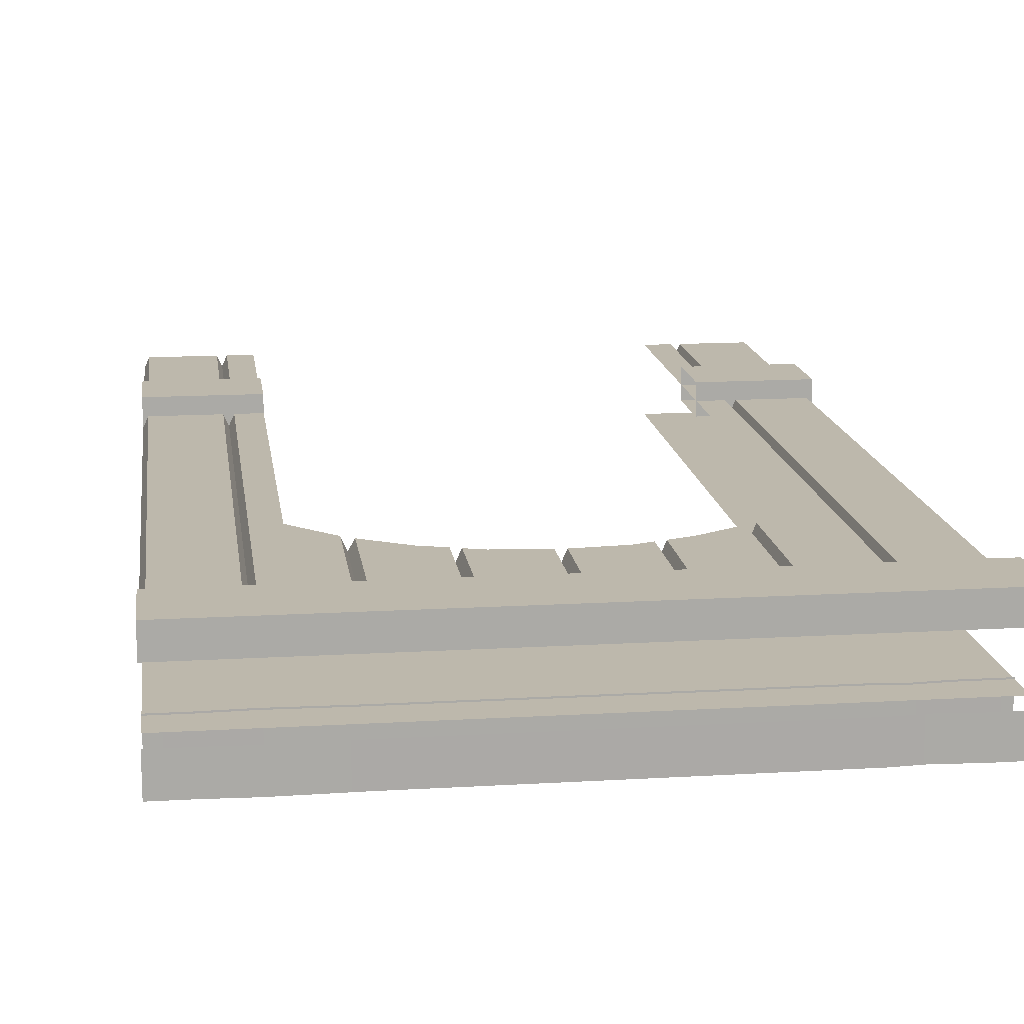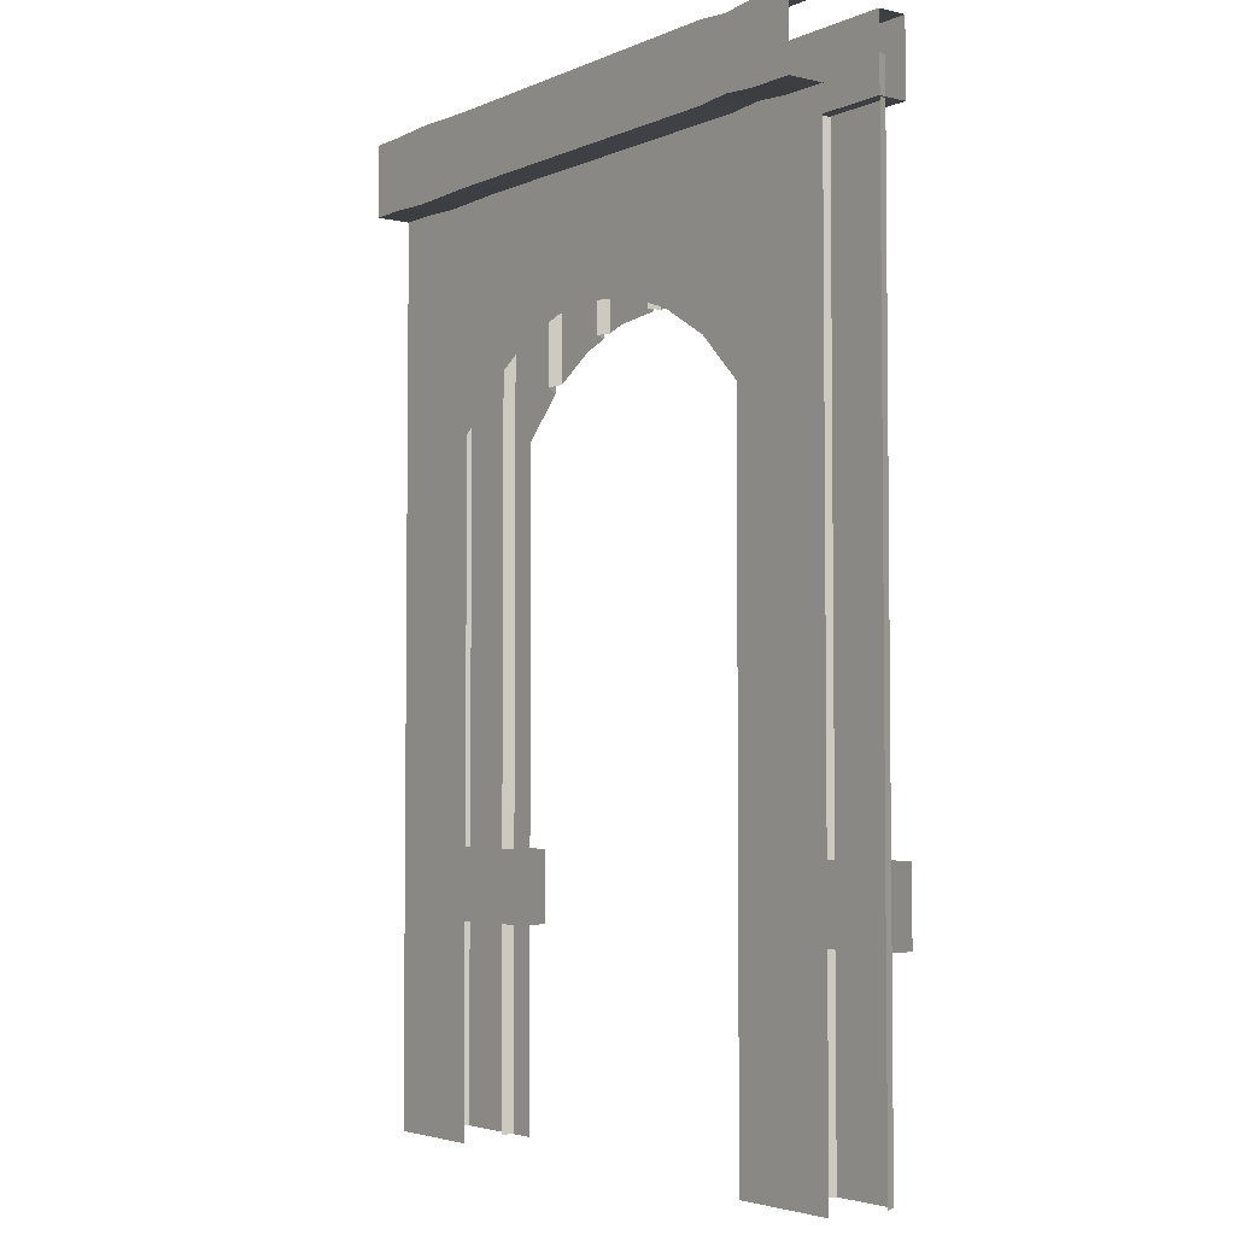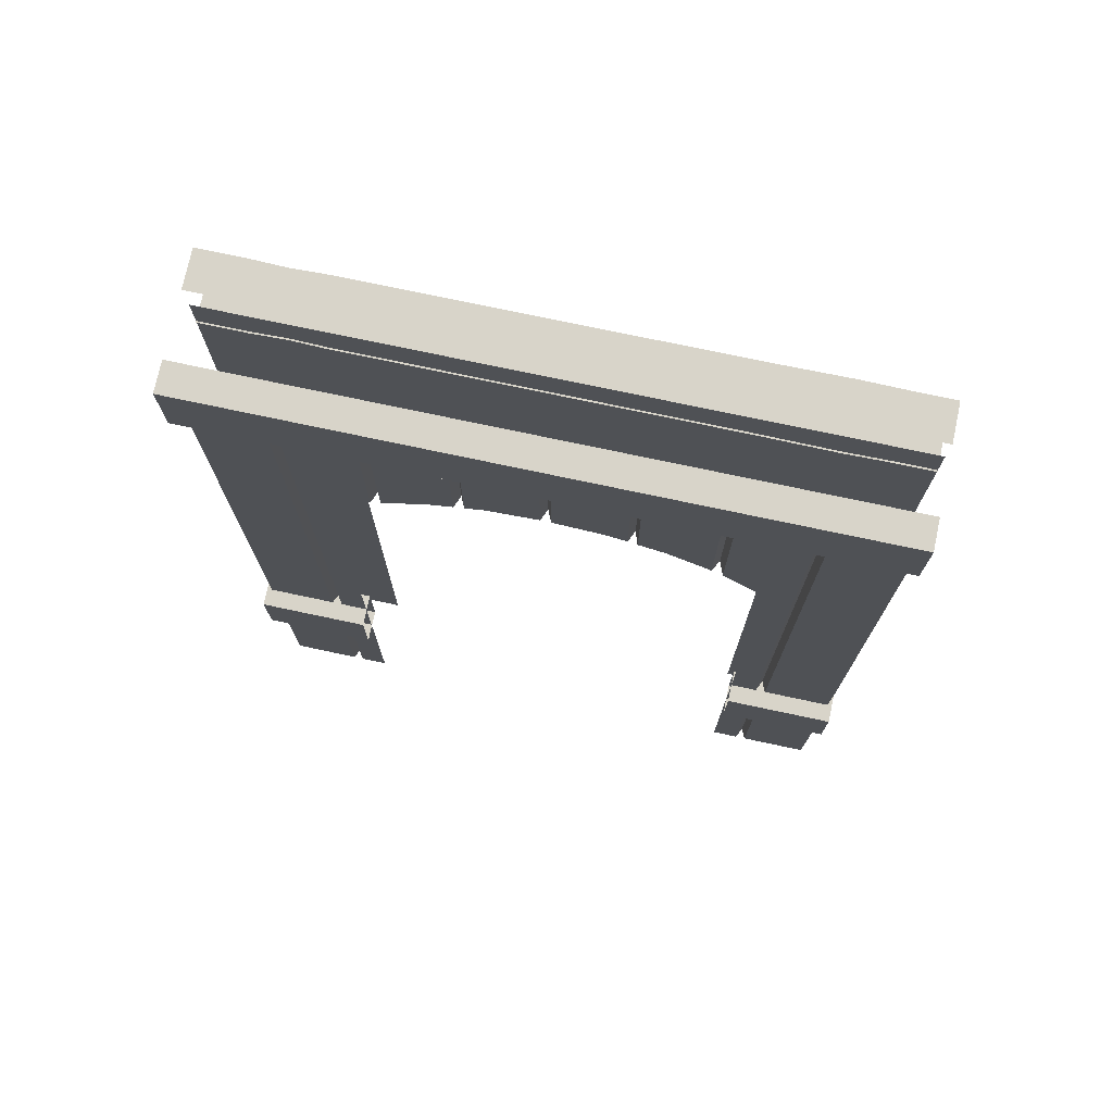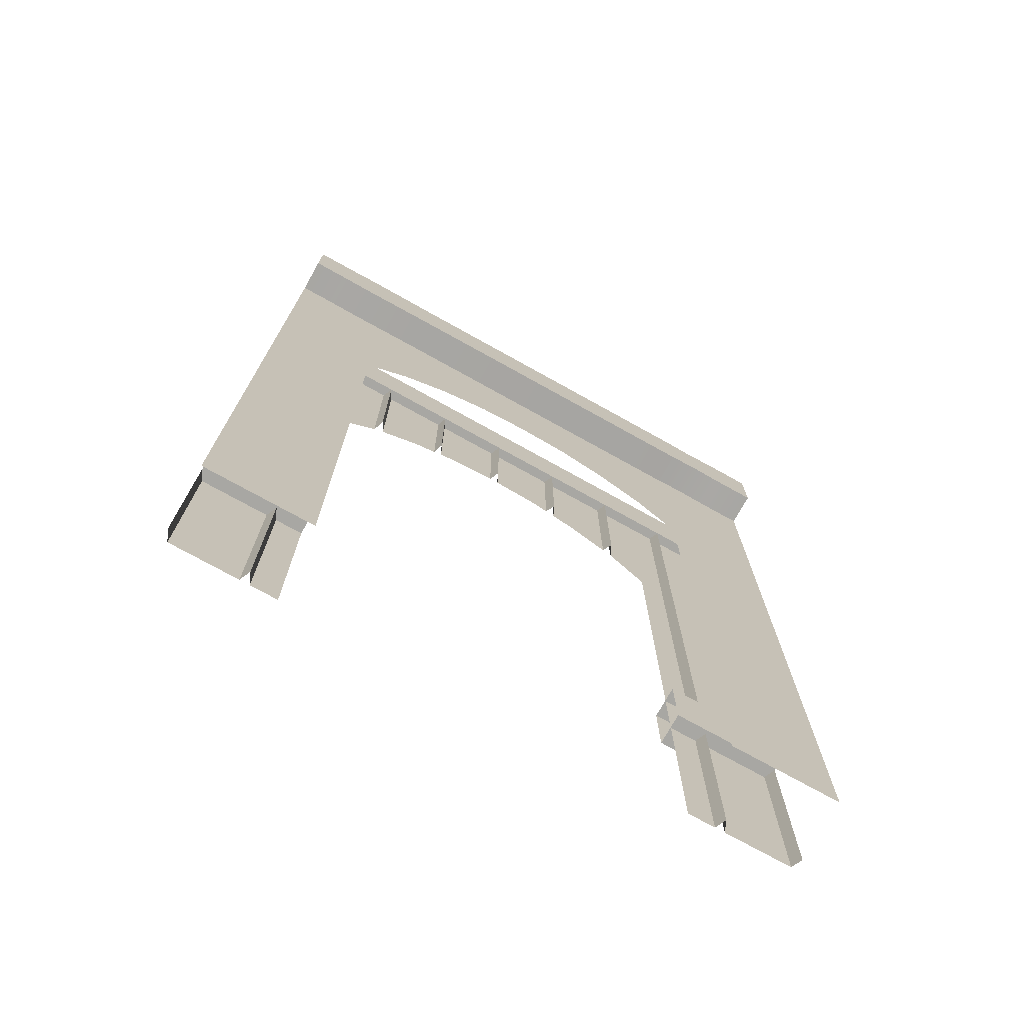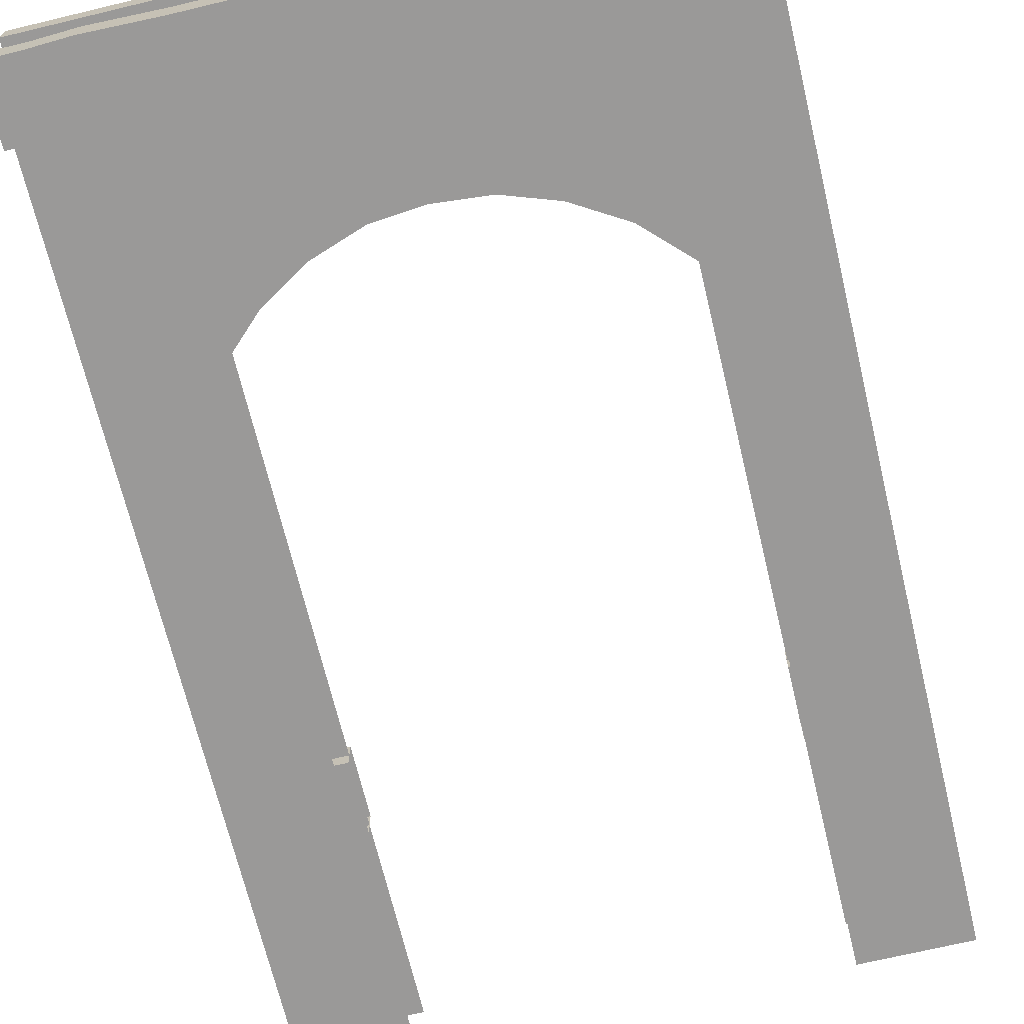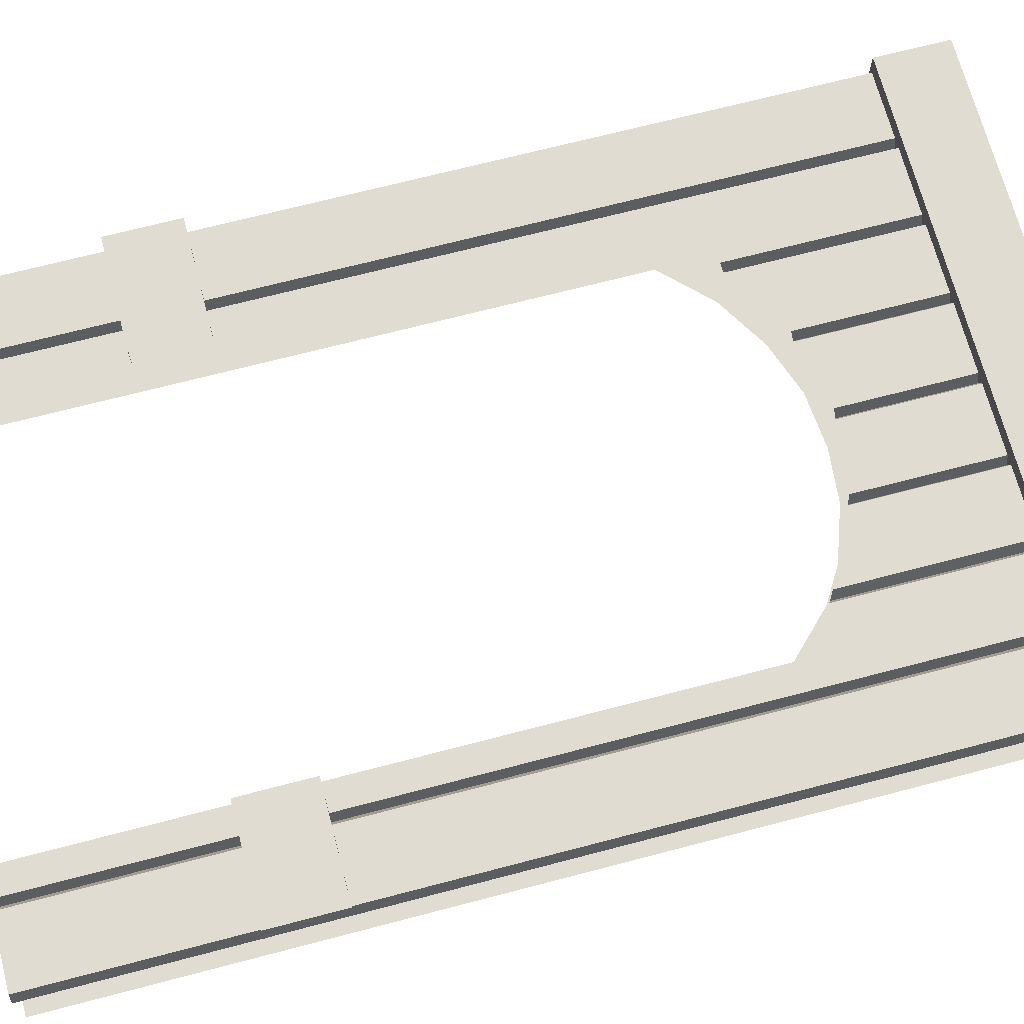
<metadata>
{"format":"obj","ext":"obj","renderer":"f3d","projection":"perspective","resolution":1024,"background":"white","views":[{"elev":14.7,"azim":172.6,"up":"+Z"},{"elev":-3.9,"azim":-126.8,"up":"+Y"},{"elev":75.0,"azim":12.0,"up":"+Y"},{"elev":-74.4,"azim":150.9,"up":"+Y"},{"elev":-69.1,"azim":-166.5,"up":"+Z"},{"elev":69.2,"azim":75.3,"up":"+Z"}]}
</metadata>
<code>
o Wall_WoodWear_Door_Round
v -1 3.117 -0.314
v -1 2.883 -0.314
v -1 3.117 -0.1951
v -1 2.883 -0.1951
v 1 3.117 -0.314
v 1 2.883 -0.314
v 1 3.117 -0.1951
v 1 2.883 -0.1951
v -0.8513 2.883 -0.1951
v -0.6369 2.883 -0.1951
v -0.7441 2.892 -0.1951
v 0.5045 2.883 -0.1951
v 0.8809 2.883 -0.1951
v 0.7441 2.877 -0.1951
v -0.8513 3.117 -0.314
v -0.6369 3.117 -0.314
v -0.7441 3.108 -0.314
v 0.5045 3.117 -0.314
v 0.8809 3.117 -0.314
v 0.7441 3.123 -0.314
v 0.8809 3.117 -0.1951
v 0.5045 3.117 -0.1951
v 0.7441 3.123 -0.1951
v -0.6369 3.117 -0.1951
v -0.8513 3.117 -0.1951
v -0.7441 3.108 -0.1951
v 0.8809 2.883 -0.314
v 0.5045 2.883 -0.314
v 0.7441 2.877 -0.314
v -0.6369 2.883 -0.314
v -0.8513 2.883 -0.314
v -0.7441 2.892 -0.314
v -1 0 -0.2
v -1 3 -0.2
v 1 0 -0.2
v 1 3 -0.2
v -0.6491 3 -0.2
v -0.6491 0 -0.2
v 0.6554 0 -0.2
v 0.6554 3 -0.2
v -1 2.156 -0.2
v 1 2.156 -0.2
v -0.6491 2.156 -0.2
v 0.6554 2.156 -0.2
v 1 2.3 -0.2
v -0.6491 2.3 -0.2
v 0.6554 2.3 -0.2
v -1 2.3 -0.2
v 1 2.399 -0.2
v -0.6491 2.399 -0.2
v 0.6554 2.399 -0.2
v -1 2.399 -0.2
v 1 2.457 -0.2
v -0.6491 2.457 -0.2
v 0.6554 2.457 -0.2
v -1 2.457 -0.2
v 1 2.473 -0.2
v -0.6491 2.473 -0.2
v 0.6554 2.473 -0.2
v -1 2.473 -0.2
v 0.1736 2.457 -0.2
v -0.1721 2.457 -0.2
v 0.3433 2.399 -0.2
v -0.3407 2.399 -0.2
v 0.5046 2.3 -0.2
v -0.5051 2.3 -0.2
v 0.003953 2.473 -0.2
v -1 2 0
v -1 -0 0
v 1 2 -0
v 1 0 -0
v -0.75 -0 -0
v 0.75 0 0
v -0.75 2 -0
v 0.75 2 0
v -1 3 0
v 1 3 -0
v -0.75 3 -0
v -0.5 3 -0
v -0.25 3 0
v 0 3 -0
v 0.25 3 -0
v 0.5 3 0
v 0.75 3 0
v -0.7659 -0 0.03513
v -0.9841 -0 0.03513
v -0.9841 3 0.03513
v -0.7659 3 0.03513
v -0.9841 2 0.03513
v -0.7659 2 0.03513
v -0.7341 -0 0.03513
v -0.7341 2 0.03513
v -0.7341 3 0.03513
v -0.5159 3 0.03513
v -0.4841 3 0.03513
v -0.2659 3 0.03513
v -0.2341 3 0.03513
v -0.01593 3 0.03513
v 0.01593 3 0.03513
v 0.2341 3 0.03513
v 0.2632 3 0.03513
v 0.4814 3 0.03513
v 0.7341 0 0.03513
v 0.7341 2 0.03513
v 0.5159 3 0.03513
v 0.7341 3 0.03513
v 0.9841 0 0.03513
v 0.7659 0 0.03513
v 0.7659 3 0.03513
v 0.9841 3 0.03513
v 0.7659 2 0.03513
v 0.9841 2 0.03513
v -1 0.8311 0
v 1 0.8311 -0
v -0.75 0.8311 -0
v 0.75 0.8311 0
v -0.7659 0.8311 0.03513
v -0.9841 0.8311 0.03513
v -0.7341 0.8311 0.03513
v 0.7341 0.8311 0.03513
v 0.9841 0.8311 0.03513
v 0.7659 0.8311 0.03513
v 1 0.8831 0.09245
v 1 0.6496 0.09245
v 1 0.8831 -0.01252
v 1 0.6496 -0.01252
v -1 0.8831 0.09245
v -1 0.6496 0.09245
v -1 0.8831 -0.01252
v -1 0.6496 -0.01252
v -0.25 2.429 0
v -0.5159 2.293 0.03513
v -0.9841 2.154 0.03513
v 1 2.154 -0
v 0.2341 2.436 0.03513
v -0.2341 2.435 0.03513
v 0.25 2.431 -0
v 0.9841 2.154 0.03513
v 0.5159 2.288 0.03513
v -0 2.471 -0
v 0.5 2.304 0
v -0.2659 2.424 0.03513
v -0.7341 2.154 0.03513
v 0.4814 2.314 0.03513
v 0.01593 2.471 0.03513
v 0.75 2.154 0
v 0.7659 2.154 0.03513
v -0.75 2.154 -0
v -0.7659 2.154 0.03513
v -0.01593 2.471 0.03513
v -0.5 2.303 -0
v -0.4841 2.312 0.03513
v 0.7341 2.154 0.03513
v 0.2632 2.424 0.03513
v -1 2.154 0
v -0.6462 2 0.03513
v -0.6462 3 0.03513
v -0.6462 -0 0.03513
v -0.6462 0.8311 0.03513
v -0.6462 2.154 0.03513
v 0.6478 2 0.03513
v 0.6478 3 0.03513
v 0.6478 0 0.03513
v 0.6478 0.8311 0.03513
v 0.6478 2.154 0.03513
v -0.6444 0.6496 -0.01252
v -0.6444 0.8831 0.09245
v -0.6444 0.8831 -0.01252
v -0.6444 0.6496 0.09245
v 0.6477 0.8831 -0.01252
v 0.6477 0.6496 0.09245
v 0.6477 0.6496 -0.01252
v 0.6477 0.8831 0.09245
v 1 3.117 0.09245
v 1 2.883 0.09245
v 1 3.117 -0.001371
v 1 2.883 -0.001371
v -1 3.117 0.09245
v -1 2.883 0.09245
v -1 3.117 -0.00137
v -1 2.883 -0.00137
v 0.3437 3 0.03513
v 0.3437 2.397 0.03513
v 0.1752 3 0.03513
v 0.1752 2.456 0.03513
v -0.1721 3 0.03513
v -0.1721 2.457 0.03513
v -0.3419 3 0.03513
v -0.3419 2.396 0.03513
f 21 7 5 19
f 18 28 30 16
f 27 19 5 6
f 8 13 27 6
f 2 1 15 31
f 3 25 15 1
f 9 4 2 31
f 22 18 16 24
f 19 27 29 20
f 20 29 28 18
f 31 15 17 32
f 32 17 16 30
f 21 19 20 23
f 23 20 18 22
f 15 25 26 17
f 17 26 24 16
f 9 31 32 11
f 11 32 30 10
f 27 13 14 29
f 29 14 12 28
f 10 30 28 12
f 168 166 130 129
f 172 126 124 171
f 168 129 127 167
f 169 167 127 128
f 130 166 169 128
f 125 126 172 170
f 125 170 173 123
f 124 123 173 171
f 176 177 181 180
f 181 177 175 179
f 176 180 178 174
f 175 174 178 179
f 43 38 33 41
f 42 35 39 44
f 45 42 44 47
f 47 44 65
f 46 43 41 48
f 50 46 48 52
f 51 47 65 63
f 49 45 47 51
f 53 49 51 55
f 55 51 63 61
f 54 50 52 56
f 58 54 56 60
f 59 55 61 67
f 57 53 55 59
f 36 57 59 40
f 40 59 67 58 37
f 37 58 60 34
f 62 64 50 54
f 64 66 46 50
f 66 43 46
f 67 62 54 58
f 116 73 108 122
f 113 69 86 118
f 115 72 91 119
f 84 146 147 109
f 76 155 133 87
f 78 148 143 93
f 79 151 152 95
f 80 131 136 97
f 81 140 145 99
f 82 137 154 101
f 83 141 139 105
f 88 149 148 78
f 94 132 151 79
f 96 142 131 80
f 98 150 140 81
f 100 135 137 82
f 120 103 73 116
f 102 144 141 83
f 121 107 71 114
f 106 153 146 84
f 110 138 134 77
f 90 149 133 89
f 117 90 89 118
f 156 160 143 92
f 159 156 92 119
f 112 138 147 111
f 121 112 111 122
f 117 85 72 115
f 90 117 115 74
f 107 121 122 108
f 158 159 119 91
f 85 117 118 86
f 112 121 114 70
f 104 120 116 75
f 74 115 119 92
f 68 113 118 89
f 75 116 122 111
f 143 160 157 93
f 147 146 75 111
f 134 138 112 70
f 133 155 68 89
f 148 149 90 74
f 146 153 104 75
f 133 149 88 87
f 160 132 94 157
f 189 142 96 188
f 187 150 98 186
f 185 135 100 184
f 183 144 102 182
f 165 153 106 162
f 147 138 110 109
f 143 148 74 92
f 139 165 162 105
f 103 120 164 163
f 120 104 161 164
f 104 153 165 161
f 154 183 182 101
f 145 185 184 99
f 136 187 186 97
f 152 189 188 95

</code>
